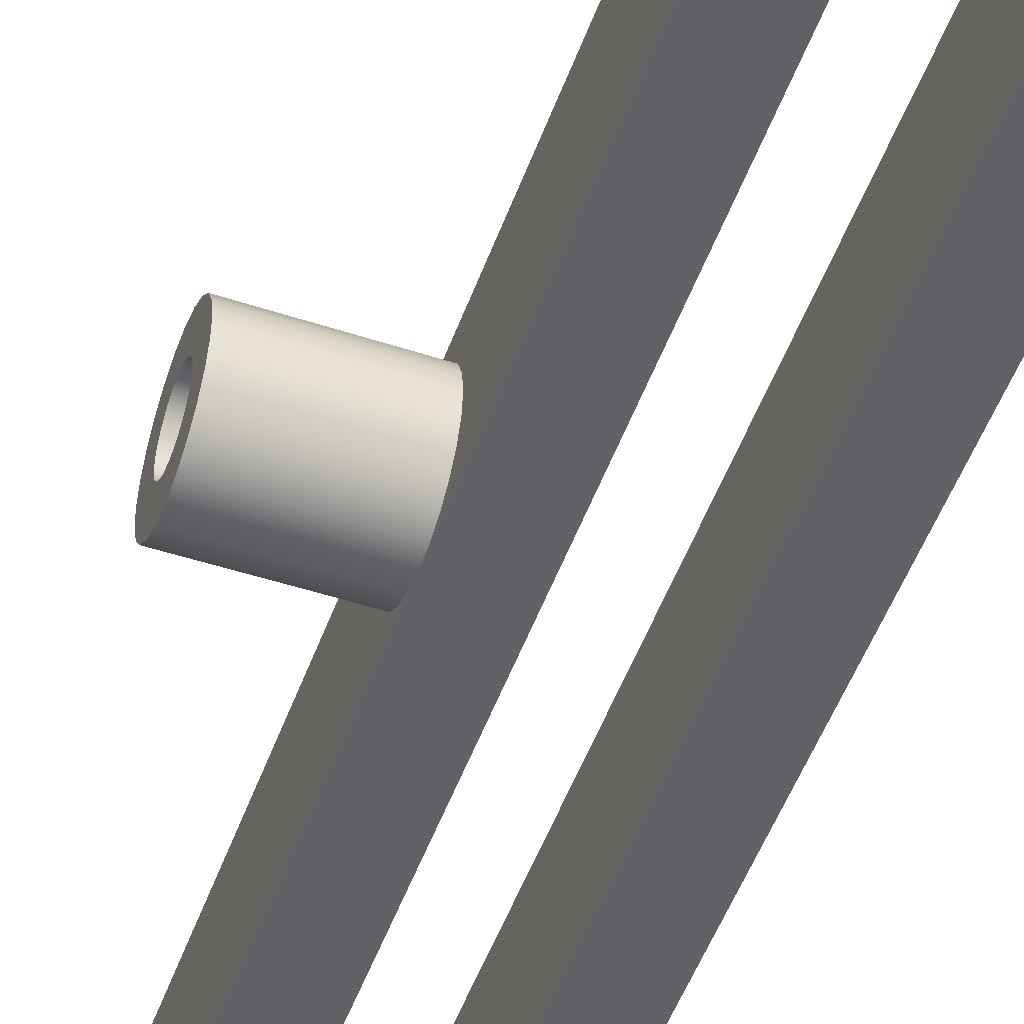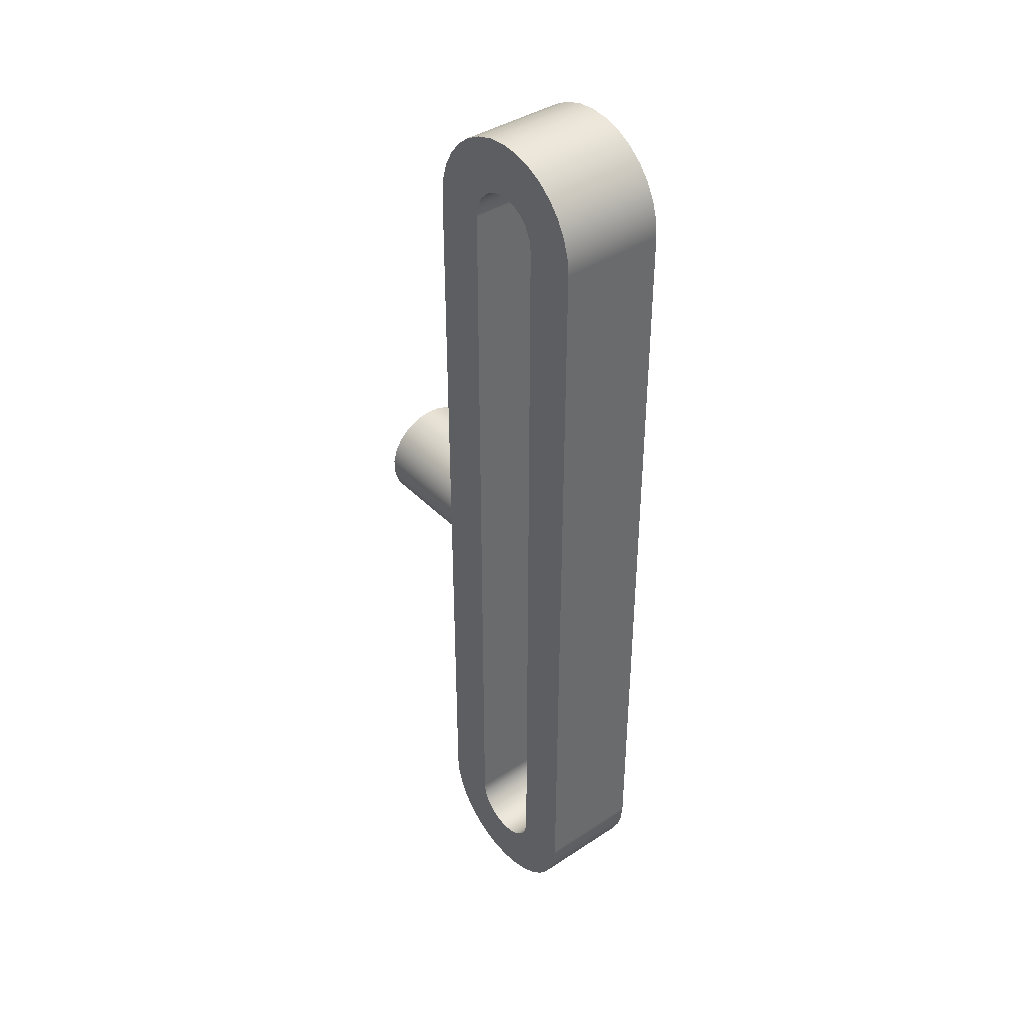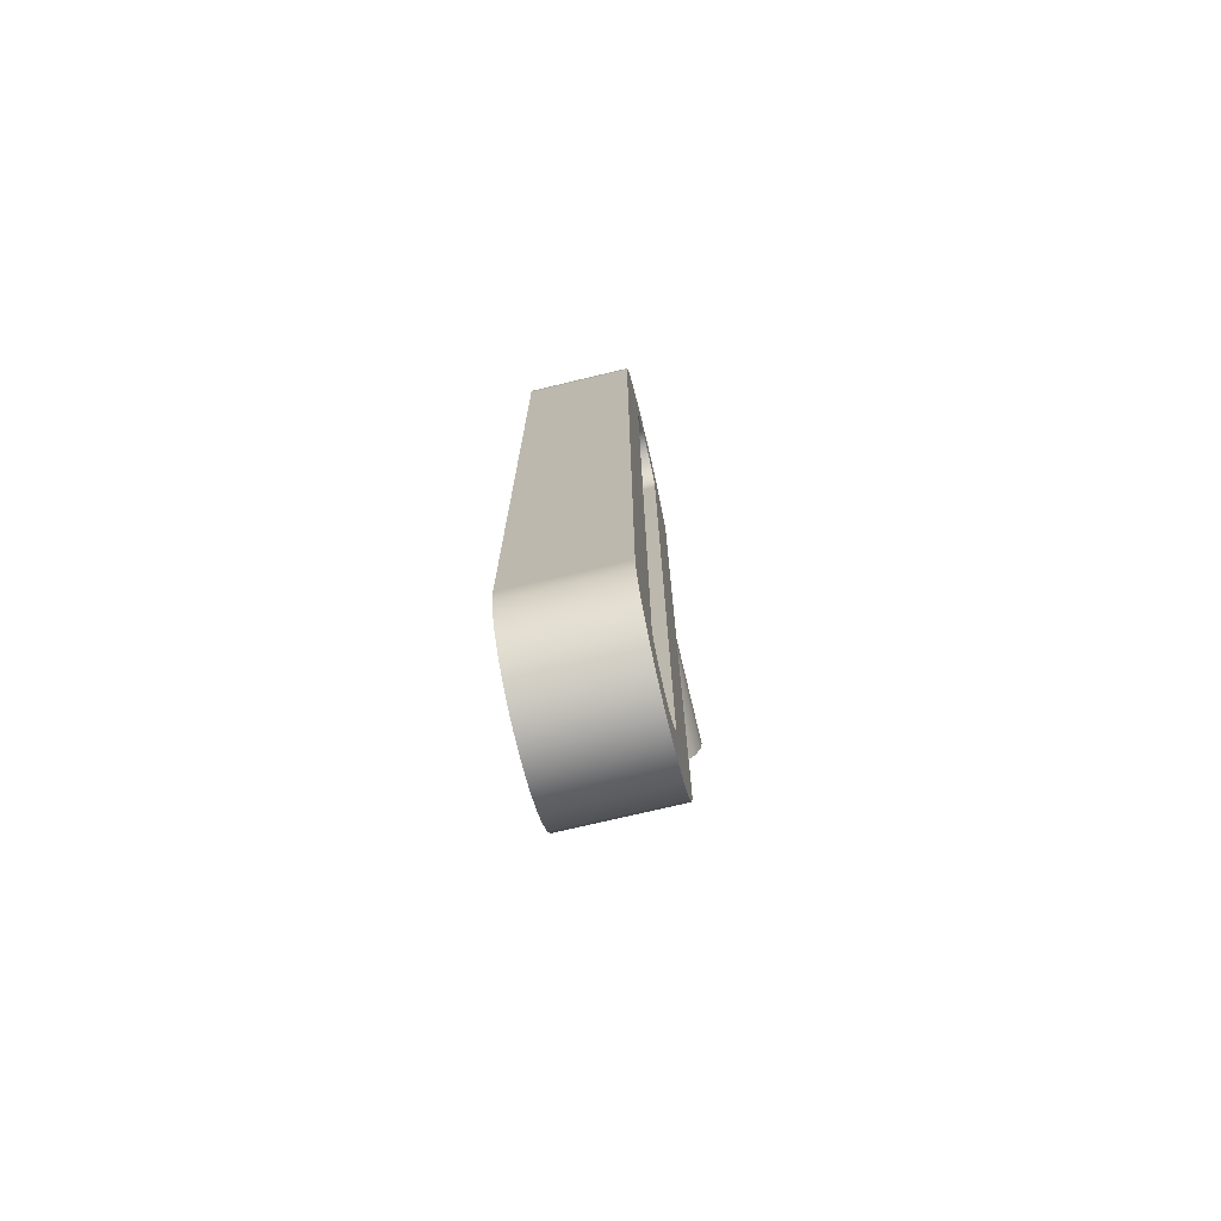
<metadata>
{"format":"obj","ext":"obj","renderer":"f3d","projection":"perspective","resolution":1024,"background":"white","views":[{"elev":-50.5,"azim":-19.6,"up":"+Z"},{"elev":40.1,"azim":51.1,"up":"+Y"},{"elev":-73.8,"azim":103.4,"up":"+Y"}]}
</metadata>
<code>
v -1.1 1.506e-16 0.1
v -1.1 -0.03612 0.1068
v -1.1 -0.06737 0.1261
v -1.1 -0.08952 0.1554
v -1.1 -0.09957 0.1908
v -1.1 -0.09618 0.2274
v -1.1 -0.0798 0.2603
v -1.1 -0.05264 0.285
v -1.1 -0.01837 0.2983
v -1.1 0.01837 0.2983
v -1.1 0.05264 0.285
v -1.1 0.0798 0.2603
v -1.1 0.09618 0.2274
v -1.1 0.09957 0.1908
v -1.1 0.08952 0.1554
v -1.1 0.06737 0.1261
v -1.1 0.03612 0.1068
v -0.7 9.138e-17 0.1
v -0.7 0.03612 0.1068
v -0.7 0.06737 0.1261
v -0.7 0.08952 0.1554
v -0.7 0.09957 0.1908
v -0.7 0.09618 0.2274
v -0.7 0.0798 0.2603
v -0.7 0.05264 0.285
v -0.7 0.01837 0.2983
v -0.7 -0.01837 0.2983
v -0.7 -0.05264 0.285
v -0.7 -0.0798 0.2603
v -0.7 -0.09618 0.2274
v -0.7 -0.09957 0.1908
v -0.7 -0.08952 0.1554
v -0.7 -0.06737 0.1261
v -0.7 -0.03612 0.1068
v -1.1 1.506e-16 0.1
v -0.7 9.138e-17 0.1
v -1.1 1.383e-16 4.512e-09
v -1.1 0.05396 0.007417
v -1.1 0.1039 0.02912
v -1.1 0.1462 0.06349
v -1.1 0.1776 0.108
v -1.1 0.1958 0.1593
v -1.1 0.1995 0.2136
v -1.1 0.1885 0.267
v -1.1 0.1634 0.3153
v -1.1 0.1262 0.3551
v -1.1 0.07968 0.3834
v -1.1 0.02723 0.3981
v -1.1 -0.02723 0.3981
v -1.1 -0.07968 0.3834
v -1.1 -0.1262 0.3551
v -1.1 -0.1634 0.3153
v -1.1 -0.1885 0.267
v -1.1 -0.1995 0.2136
v -1.1 -0.1958 0.1593
v -1.1 -0.1776 0.108
v -1.1 -0.1462 0.06349
v -1.1 -0.1039 0.02912
v -1.1 -0.05396 0.007417
v -0.7 7.913e-17 4.512e-09
v -0.7 -0.05176 0.006815
v -0.7 -0.1 0.02679
v -0.7 -0.1414 0.05858
v -0.7 -0.1732 0.1
v -0.7 -0.1932 0.1482
v -0.7 -0.2 0.2
v -0.7 -0.1932 0.2518
v -0.7 -0.1732 0.3
v -0.7 -0.1414 0.3414
v -0.7 -0.1 0.3732
v -0.7 -0.05176 0.3932
v -0.7 1.036e-16 0.4
v -0.7 0.05176 0.3932
v -0.7 0.1 0.3732
v -0.7 0.1414 0.3414
v -0.7 0.1732 0.3
v -0.7 0.1932 0.2518
v -0.7 0.2 0.2
v -0.7 0.1932 0.1482
v -0.7 0.1732 0.1
v -0.7 0.1414 0.05858
v -0.7 0.1 0.02679
v -0.7 0.05176 0.006815
v -0.7 7.913e-17 4.512e-09
v -1.1 1.383e-16 4.512e-09
v -1.1 1.506e-16 0.1
v -1.1 0.03612 0.1068
v -1.1 0.06737 0.1261
v -1.1 0.08952 0.1554
v -1.1 0.09957 0.1908
v -1.1 0.09618 0.2274
v -1.1 0.0798 0.2603
v -1.1 0.05264 0.285
v -1.1 0.01837 0.2983
v -1.1 -0.01837 0.2983
v -1.1 -0.05264 0.285
v -1.1 -0.0798 0.2603
v -1.1 -0.09618 0.2274
v -1.1 -0.09957 0.1908
v -1.1 -0.08952 0.1554
v -1.1 -0.06737 0.1261
v -1.1 -0.03612 0.1068
v -1.1 1.383e-16 4.512e-09
v -1.1 -0.05396 0.007417
v -1.1 -0.1039 0.02912
v -1.1 -0.1462 0.06349
v -1.1 -0.1776 0.108
v -1.1 -0.1958 0.1593
v -1.1 -0.1995 0.2136
v -1.1 -0.1885 0.267
v -1.1 -0.1634 0.3153
v -1.1 -0.1262 0.3551
v -1.1 -0.07968 0.3834
v -1.1 -0.02723 0.3981
v -1.1 0.02723 0.3981
v -1.1 0.07968 0.3834
v -1.1 0.1262 0.3551
v -1.1 0.1634 0.3153
v -1.1 0.1885 0.267
v -1.1 0.1995 0.2136
v -1.1 0.1958 0.1593
v -1.1 0.1776 0.108
v -1.1 0.1462 0.06349
v -1.1 0.1039 0.02912
v -1.1 0.05396 0.007417
v -0.7 7.913e-17 4.512e-09
v -0.7 0.05176 0.006815
v -0.7 0.1 0.02679
v -0.7 0.1414 0.05858
v -0.7 0.1732 0.1
v -0.7 0.1932 0.1482
v -0.7 0.2 0.2
v -0.7 0.1932 0.2518
v -0.7 0.1732 0.3
v -0.7 0.1414 0.3414
v -0.7 0.1 0.3732
v -0.7 0.05176 0.3932
v -0.7 1.036e-16 0.4
v -0.7 1.5 0.4
v -0.7 1.5 0
v -0.7 1.036e-16 0.4
v -0.7 -0.05176 0.3932
v -0.7 -0.1 0.3732
v -0.7 -0.1414 0.3414
v -0.7 -0.1732 0.3
v -0.7 -0.1932 0.2518
v -0.7 -0.2 0.2
v -0.7 -0.1932 0.1482
v -0.7 -0.1732 0.1
v -0.7 -0.1414 0.05858
v -0.7 -0.1 0.02679
v -0.7 -0.05176 0.006815
v -0.7 7.913e-17 4.512e-09
v -0.7 -1.5 0
v -0.7 -1.5 0.4
v -0.5 -1.5 0
v -0.5 1.5 0
v -0.5 1.5 0.4
v -0.5 -1.5 0.4
v -0.2 -1.5 0
v -0.2073 -1.546 0
v -0.2286 -1.588 0
v -0.2618 -1.621 0
v -0.3036 -1.643 0
v -0.35 -1.65 0
v -0.3964 -1.643 0
v -0.4382 -1.621 0
v -0.4714 -1.588 0
v -0.4927 -1.546 0
v -0.5 -1.5 0
v -0.5 -1.5 0.4
v -0.4927 -1.546 0.4
v -0.4714 -1.588 0.4
v -0.4382 -1.621 0.4
v -0.3964 -1.643 0.4
v -0.35 -1.65 0.4
v -0.3036 -1.643 0.4
v -0.2618 -1.621 0.4
v -0.2286 -1.588 0.4
v -0.2073 -1.546 0.4
v -0.2 -1.5 0.4
v -0.2 1.5 0
v -0.2 -1.5 0
v -0.2 -1.5 0.4
v -0.2 1.5 0.4
v -0.5 1.5 0
v -0.4927 1.547 0
v -0.4714 1.589 0
v -0.4382 1.622 0
v -0.3964 1.643 0
v -0.35 1.65 0
v -0.3036 1.643 0
v -0.2618 1.622 0
v -0.2286 1.589 0
v -0.2073 1.547 0
v -0.2 1.5 0
v -0.2 1.5 0.4
v -0.2073 1.547 0.4
v -0.2286 1.589 0.4
v -0.2618 1.622 0.4
v -0.3036 1.643 0.4
v -0.35 1.65 0.4
v -0.3964 1.643 0.4
v -0.4382 1.622 0.4
v -0.4714 1.589 0.4
v -0.4927 1.547 0.4
v -0.5 1.5 0.4
v 8.669e-18 -1.5 0
v 1.665e-16 1.5 0
v 2.22e-16 1.5 0.4
v 0 -1.5 0.4
v -0.7 -1.5 0
v -0.6933 -1.568 0
v -0.6734 -1.634 0
v -0.641 -1.694 0
v -0.5975 -1.747 0
v -0.5444 -1.791 0
v -0.4839 -1.823 0
v -0.4183 -1.843 0
v -0.35 -1.85 0
v -0.2817 -1.843 0
v -0.2161 -1.823 0
v -0.1556 -1.791 0
v -0.1025 -1.747 0
v -0.05899 -1.694 0
v -0.02664 -1.634 0
v -0.006725 -1.568 0
v 8.669e-18 -1.5 0
v 0 -1.5 0.4
v -0.006725 -1.568 0.4
v -0.02664 -1.634 0.4
v -0.05899 -1.694 0.4
v -0.1025 -1.747 0.4
v -0.1556 -1.791 0.4
v -0.2161 -1.823 0.4
v -0.2817 -1.843 0.4
v -0.35 -1.85 0.4
v -0.4183 -1.843 0.4
v -0.4839 -1.823 0.4
v -0.5444 -1.791 0.4
v -0.5975 -1.747 0.4
v -0.641 -1.694 0.4
v -0.6734 -1.634 0.4
v -0.6933 -1.568 0.4
v -0.7 -1.5 0.4
v -0.7 9.138e-17 0.1
v -0.7 -0.03612 0.1068
v -0.7 -0.06737 0.1261
v -0.7 -0.08952 0.1554
v -0.7 -0.09957 0.1908
v -0.7 -0.09618 0.2274
v -0.7 -0.0798 0.2603
v -0.7 -0.05264 0.285
v -0.7 -0.01837 0.2983
v -0.7 0.01837 0.2983
v -0.7 0.05264 0.285
v -0.7 0.0798 0.2603
v -0.7 0.09618 0.2274
v -0.7 0.09957 0.1908
v -0.7 0.08952 0.1554
v -0.7 0.06737 0.1261
v -0.7 0.03612 0.1068
v 1.665e-16 1.5 0
v -0.006725 1.568 0
v -0.02664 1.634 0
v -0.05899 1.694 0
v -0.1025 1.747 0
v -0.1556 1.791 0
v -0.2161 1.823 0
v -0.2817 1.843 0
v -0.35 1.85 0
v -0.4183 1.843 0
v -0.4839 1.823 0
v -0.5444 1.791 0
v -0.5975 1.747 0
v -0.641 1.694 0
v -0.6734 1.634 0
v -0.6933 1.568 0
v -0.7 1.5 0
v -0.7 1.5 0.4
v -0.6933 1.568 0.4
v -0.6734 1.634 0.4
v -0.641 1.694 0.4
v -0.5975 1.747 0.4
v -0.5444 1.791 0.4
v -0.4839 1.823 0.4
v -0.4183 1.843 0.4
v -0.35 1.85 0.4
v -0.2817 1.843 0.4
v -0.2161 1.823 0.4
v -0.1556 1.791 0.4
v -0.1025 1.747 0.4
v -0.05899 1.694 0.4
v -0.02664 1.634 0.4
v -0.006725 1.568 0.4
v 2.22e-16 1.5 0.4
v -0.5 1.5 0.4
v -0.4927 1.547 0.4
v -0.4714 1.589 0.4
v -0.4382 1.622 0.4
v -0.3964 1.643 0.4
v -0.35 1.65 0.4
v -0.3036 1.643 0.4
v -0.2618 1.622 0.4
v -0.2286 1.589 0.4
v -0.2073 1.547 0.4
v -0.2 1.5 0.4
v -0.2 -1.5 0.4
v -0.2073 -1.546 0.4
v -0.2286 -1.588 0.4
v -0.2618 -1.621 0.4
v -0.3036 -1.643 0.4
v -0.35 -1.65 0.4
v -0.3964 -1.643 0.4
v -0.4382 -1.621 0.4
v -0.4714 -1.588 0.4
v -0.4927 -1.546 0.4
v -0.5 -1.5 0.4
v 2.22e-16 1.5 0.4
v -0.006725 1.568 0.4
v -0.02664 1.634 0.4
v -0.05899 1.694 0.4
v -0.1025 1.747 0.4
v -0.1556 1.791 0.4
v -0.2161 1.823 0.4
v -0.2817 1.843 0.4
v -0.35 1.85 0.4
v -0.4183 1.843 0.4
v -0.4839 1.823 0.4
v -0.5444 1.791 0.4
v -0.5975 1.747 0.4
v -0.641 1.694 0.4
v -0.6734 1.634 0.4
v -0.6933 1.568 0.4
v -0.7 1.5 0.4
v -0.7 1.036e-16 0.4
v -0.7 -1.5 0.4
v -0.6933 -1.568 0.4
v -0.6734 -1.634 0.4
v -0.641 -1.694 0.4
v -0.5975 -1.747 0.4
v -0.5444 -1.791 0.4
v -0.4839 -1.823 0.4
v -0.4183 -1.843 0.4
v -0.35 -1.85 0.4
v -0.2817 -1.843 0.4
v -0.2161 -1.823 0.4
v -0.1556 -1.791 0.4
v -0.1025 -1.747 0.4
v -0.05899 -1.694 0.4
v -0.02664 -1.634 0.4
v -0.006725 -1.568 0.4
v 0 -1.5 0.4
v -0.2 1.5 0
v -0.2073 1.547 0
v -0.2286 1.589 0
v -0.2618 1.622 0
v -0.3036 1.643 0
v -0.35 1.65 0
v -0.3964 1.643 0
v -0.4382 1.622 0
v -0.4714 1.589 0
v -0.4927 1.547 0
v -0.5 1.5 0
v -0.5 -1.5 0
v -0.4927 -1.546 0
v -0.4714 -1.588 0
v -0.4382 -1.621 0
v -0.3964 -1.643 0
v -0.35 -1.65 0
v -0.3036 -1.643 0
v -0.2618 -1.621 0
v -0.2286 -1.588 0
v -0.2073 -1.546 0
v -0.2 -1.5 0
v -0.7 1.5 0
v -0.6933 1.568 0
v -0.6734 1.634 0
v -0.641 1.694 0
v -0.5975 1.747 0
v -0.5444 1.791 0
v -0.4839 1.823 0
v -0.4183 1.843 0
v -0.35 1.85 0
v -0.2817 1.843 0
v -0.2161 1.823 0
v -0.1556 1.791 0
v -0.1025 1.747 0
v -0.05899 1.694 0
v -0.02664 1.634 0
v -0.006725 1.568 0
v 1.665e-16 1.5 0
v 8.669e-18 -1.5 0
v -0.006725 -1.568 0
v -0.02664 -1.634 0
v -0.05899 -1.694 0
v -0.1025 -1.747 0
v -0.1556 -1.791 0
v -0.2161 -1.823 0
v -0.2817 -1.843 0
v -0.35 -1.85 0
v -0.4183 -1.843 0
v -0.4839 -1.823 0
v -0.5444 -1.791 0
v -0.5975 -1.747 0
v -0.641 -1.694 0
v -0.6734 -1.634 0
v -0.6933 -1.568 0
v -0.7 -1.5 0
v -0.7 7.913e-17 4.512e-09
g 21125136-e2b9-11ea-8287-54bf646e7e1f
f 2 34 1
f 1 34 36
f 35 18 17
f 17 18 19
f 17 19 16
f 16 19 20
f 16 20 15
f 15 20 21
f 15 21 14
f 14 21 22
f 14 22 13
f 13 22 23
f 13 23 12
f 12 23 24
f 12 24 11
f 11 24 25
f 11 25 10
f 10 25 26
f 10 26 9
f 9 26 27
f 9 27 8
f 8 27 28
f 8 28 7
f 7 28 29
f 7 29 6
f 6 29 30
f 6 30 5
f 5 30 31
f 5 31 4
f 4 31 32
f 4 32 3
f 3 32 33
f 3 33 2
f 2 33 34
g 21138942-e2b9-11ea-98da-54bf646e7e1f
f 38 83 37
f 37 83 84
f 85 60 61
f 83 38 82
f 82 38 39
f 82 39 81
f 81 39 40
f 81 40 80
f 80 40 41
f 80 41 79
f 79 41 42
f 79 42 78
f 78 42 43
f 78 43 77
f 77 43 44
f 77 44 76
f 76 44 45
f 76 45 75
f 75 45 46
f 75 46 74
f 74 46 47
f 74 47 73
f 73 47 48
f 73 48 72
f 72 48 49
f 72 49 71
f 71 49 50
f 71 50 70
f 70 50 51
f 70 51 69
f 69 51 52
f 69 52 68
f 68 52 53
f 68 53 67
f 67 53 54
f 67 54 66
f 66 54 55
f 66 55 65
f 65 55 56
f 65 56 64
f 64 56 57
f 64 57 63
f 63 57 58
f 63 58 62
f 62 58 59
f 62 59 61
f 61 59 85
g 21149a2c-e2b9-11ea-aa3b-54bf646e7e1f
f 87 125 86
f 86 125 103
f 86 103 104
f 125 87 124
f 124 87 88
f 124 88 123
f 123 88 89
f 123 89 122
f 122 89 121
f 121 89 90
f 121 90 120
f 120 90 91
f 120 91 119
f 119 91 92
f 119 92 118
f 118 92 117
f 117 92 93
f 117 93 116
f 116 93 94
f 116 94 115
f 115 94 114
f 114 94 95
f 114 95 113
f 113 95 96
f 113 96 112
f 112 96 97
f 112 97 111
f 111 97 110
f 110 97 98
f 110 98 109
f 109 98 99
f 109 99 108
f 108 99 100
f 108 100 107
f 107 100 106
f 106 100 101
f 106 101 105
f 105 101 102
f 105 102 104
f 104 102 86
g 40592a50-d0c0-32ad-9167-74c946cad5e0
f 126 127 140
f 140 127 128
f 140 128 129
f 129 130 140
f 140 130 131
f 140 131 132
f 140 132 139
f 139 132 133
f 139 133 134
f 134 135 139
f 139 135 136
f 139 136 137
f 137 138 139
g 20b3233e-e2b9-11ea-867f-54bf646e7e1f
f 141 142 155
f 155 142 143
f 155 143 144
f 144 145 155
f 155 145 146
f 155 146 147
f 155 147 154
f 154 147 148
f 154 148 149
f 149 150 154
f 154 150 151
f 154 151 152
f 152 153 154
g 20af7b5c-e2b9-11ea-a510-54bf646e7e1f
f 156 157 159
f 159 157 158
g 20b01782-e2b9-11ea-911e-54bf646e7e1f
f 181 160 180
f 180 160 161
f 180 161 179
f 179 161 162
f 179 162 178
f 178 162 163
f 178 163 177
f 177 163 164
f 177 164 176
f 176 164 165
f 176 165 175
f 175 165 166
f 175 166 174
f 174 166 167
f 174 167 173
f 173 167 168
f 173 168 172
f 172 168 169
f 172 169 171
f 171 169 170
g 20b0b374-e2b9-11ea-b0b8-54bf646e7e1f
f 182 183 185
f 185 183 184
g 20b14f66-e2b9-11ea-9989-54bf646e7e1f
f 207 186 206
f 206 186 187
f 206 187 205
f 205 187 188
f 205 188 204
f 204 188 189
f 204 189 203
f 203 189 190
f 203 190 202
f 202 190 191
f 202 191 201
f 201 191 192
f 201 192 200
f 200 192 193
f 200 193 199
f 199 193 194
f 199 194 198
f 198 194 195
f 198 195 197
f 197 195 196
g 20b1eb5c-e2b9-11ea-87ea-54bf646e7e1f
f 208 209 211
f 211 209 210
g 20b2874c-e2b9-11ea-9bfb-54bf646e7e1f
f 245 212 244
f 244 212 213
f 244 213 214
f 244 214 243
f 243 214 215
f 243 215 242
f 242 215 216
f 242 216 241
f 241 216 217
f 241 217 240
f 240 217 218
f 240 218 239
f 239 218 219
f 239 219 238
f 238 219 220
f 238 220 237
f 237 220 221
f 237 221 236
f 236 221 222
f 236 222 235
f 235 222 223
f 235 223 234
f 234 223 224
f 234 224 233
f 233 224 225
f 233 225 232
f 232 225 226
f 232 226 231
f 231 226 227
f 231 227 230
f 230 227 229
f 229 227 228
g 2116e2f6-e2b9-11ea-ab7b-54bf646e7e1f
f 246 247 262
f 262 247 261
f 261 247 248
f 261 248 260
f 260 248 249
f 260 249 259
f 259 249 250
f 259 250 258
f 258 250 251
f 258 251 257
f 257 251 252
f 257 252 256
f 256 252 253
f 256 253 255
f 255 253 254
g 20b3bf2e-e2b9-11ea-9b3d-54bf646e7e1f
f 296 263 295
f 295 263 264
f 295 264 265
f 295 265 294
f 294 265 266
f 294 266 293
f 293 266 267
f 293 267 292
f 292 267 268
f 292 268 291
f 291 268 269
f 291 269 290
f 290 269 270
f 290 270 289
f 289 270 271
f 289 271 288
f 288 271 272
f 288 272 287
f 287 272 273
f 287 273 286
f 286 273 274
f 286 274 285
f 285 274 275
f 285 275 284
f 284 275 276
f 284 276 283
f 283 276 277
f 283 277 282
f 282 277 278
f 282 278 281
f 281 278 280
f 280 278 279
g 20b45b1e-e2b9-11ea-b33c-54bf646e7e1f
f 298 331 297
f 297 331 332
f 297 332 333
f 331 298 330
f 330 298 299
f 330 299 329
f 329 299 300
f 329 300 328
f 328 300 301
f 328 301 327
f 327 301 302
f 327 302 303
f 327 303 326
f 326 303 304
f 326 304 325
f 325 304 305
f 325 305 324
f 324 305 306
f 324 306 323
f 323 306 307
f 323 307 322
f 322 307 321
f 321 307 319
f 321 319 320
f 307 308 319
f 319 308 353
f 353 308 351
f 353 351 352
f 309 349 308
f 308 349 350
f 308 350 351
f 349 309 348
f 348 309 310
f 348 310 347
f 347 310 311
f 347 311 346
f 346 311 312
f 346 312 345
f 345 312 313
f 345 313 314
f 345 314 344
f 344 314 315
f 344 315 343
f 343 315 316
f 343 316 342
f 342 316 317
f 342 317 341
f 341 317 318
f 341 318 340
f 340 318 339
f 339 318 337
f 339 337 338
f 337 318 336
f 336 318 297
f 336 297 335
f 335 297 333
f 335 333 334
g 20b51e12-e2b9-11ea-92c6-54bf646e7e1f
f 355 388 354
f 354 388 389
f 354 389 390
f 388 355 387
f 387 355 356
f 387 356 386
f 386 356 357
f 386 357 385
f 385 357 358
f 385 358 384
f 384 358 359
f 384 359 360
f 384 360 383
f 383 360 361
f 383 361 382
f 382 361 362
f 382 362 381
f 381 362 363
f 381 363 380
f 380 363 364
f 380 364 379
f 379 364 378
f 378 364 376
f 378 376 377
f 376 364 410
f 410 364 365
f 410 365 409
f 409 365 407
f 409 407 408
f 366 405 365
f 365 405 406
f 365 406 407
f 405 366 404
f 404 366 367
f 404 367 403
f 403 367 368
f 403 368 402
f 402 368 369
f 402 369 401
f 401 369 370
f 401 370 371
f 401 371 400
f 400 371 372
f 400 372 399
f 399 372 373
f 399 373 398
f 398 373 374
f 398 374 397
f 397 374 375
f 397 375 396
f 396 375 395
f 395 375 393
f 395 393 394
f 393 375 392
f 392 375 354
f 392 354 390
f 390 391 392

</code>
